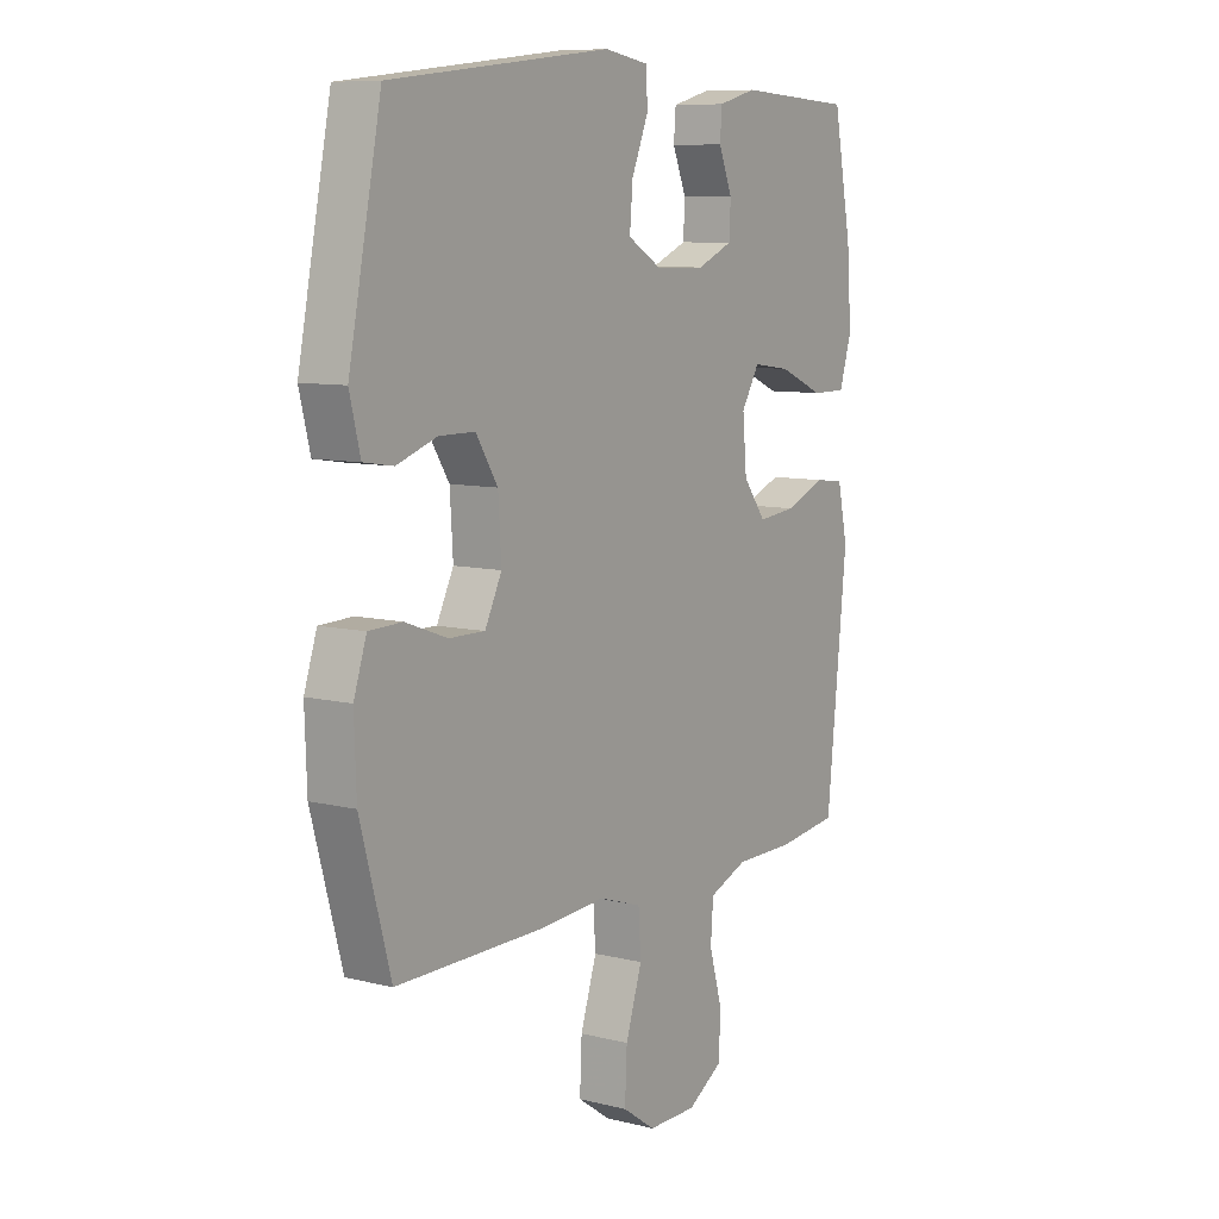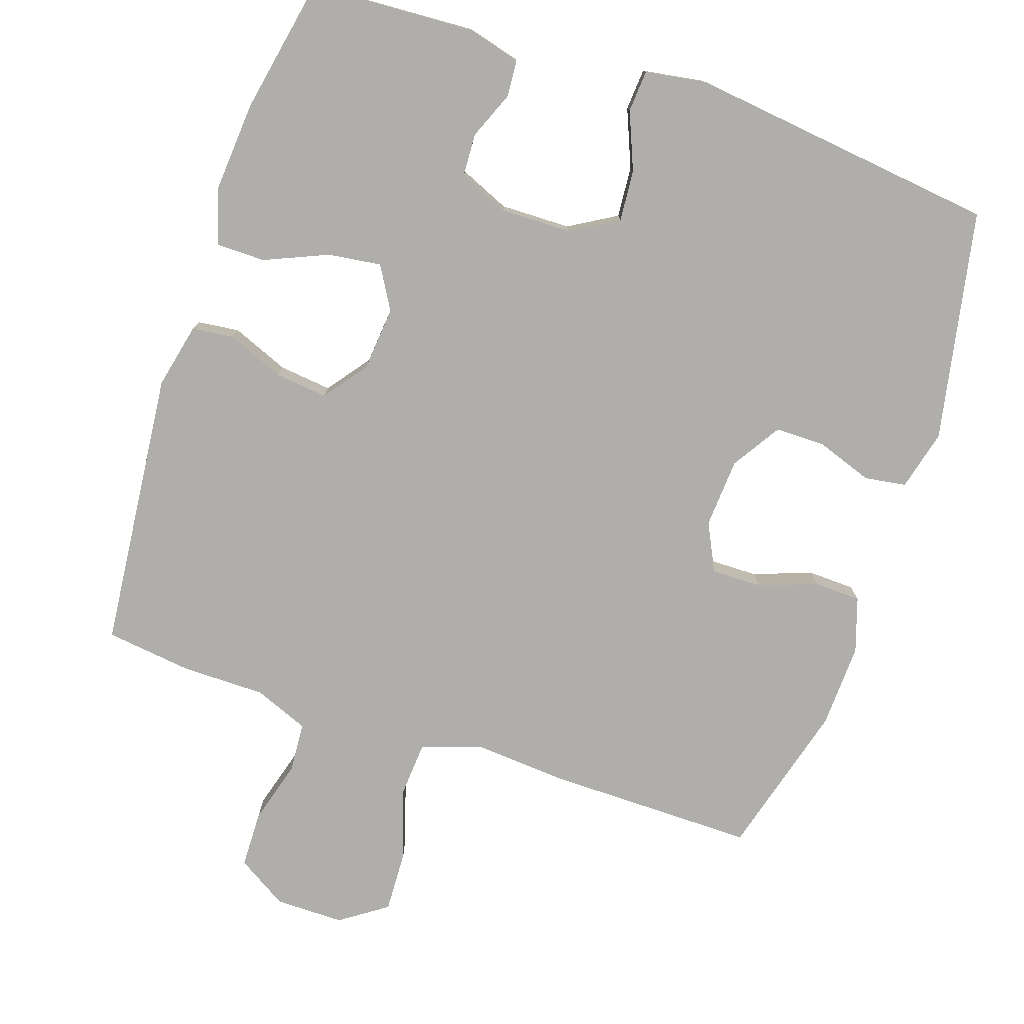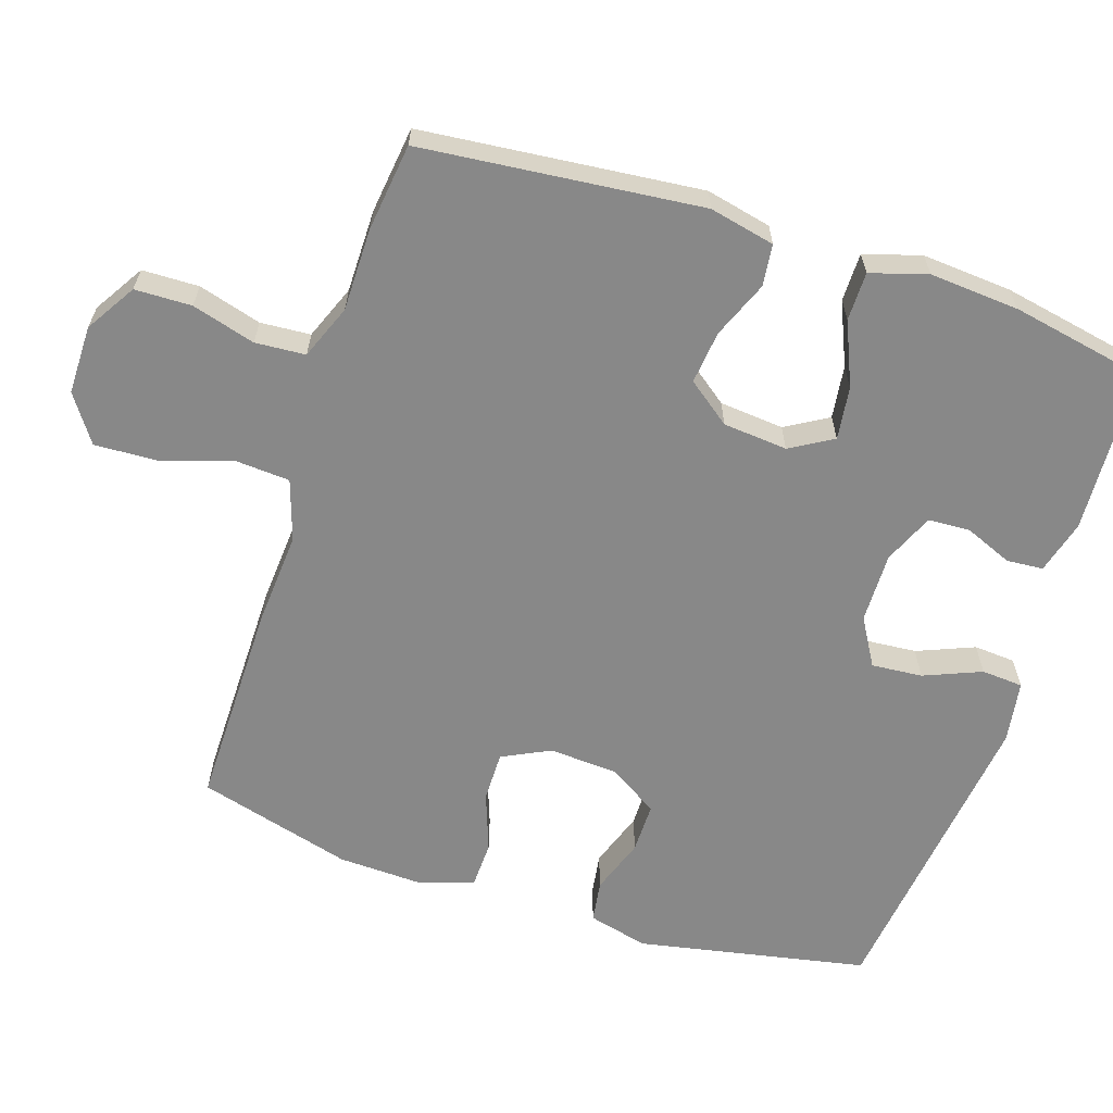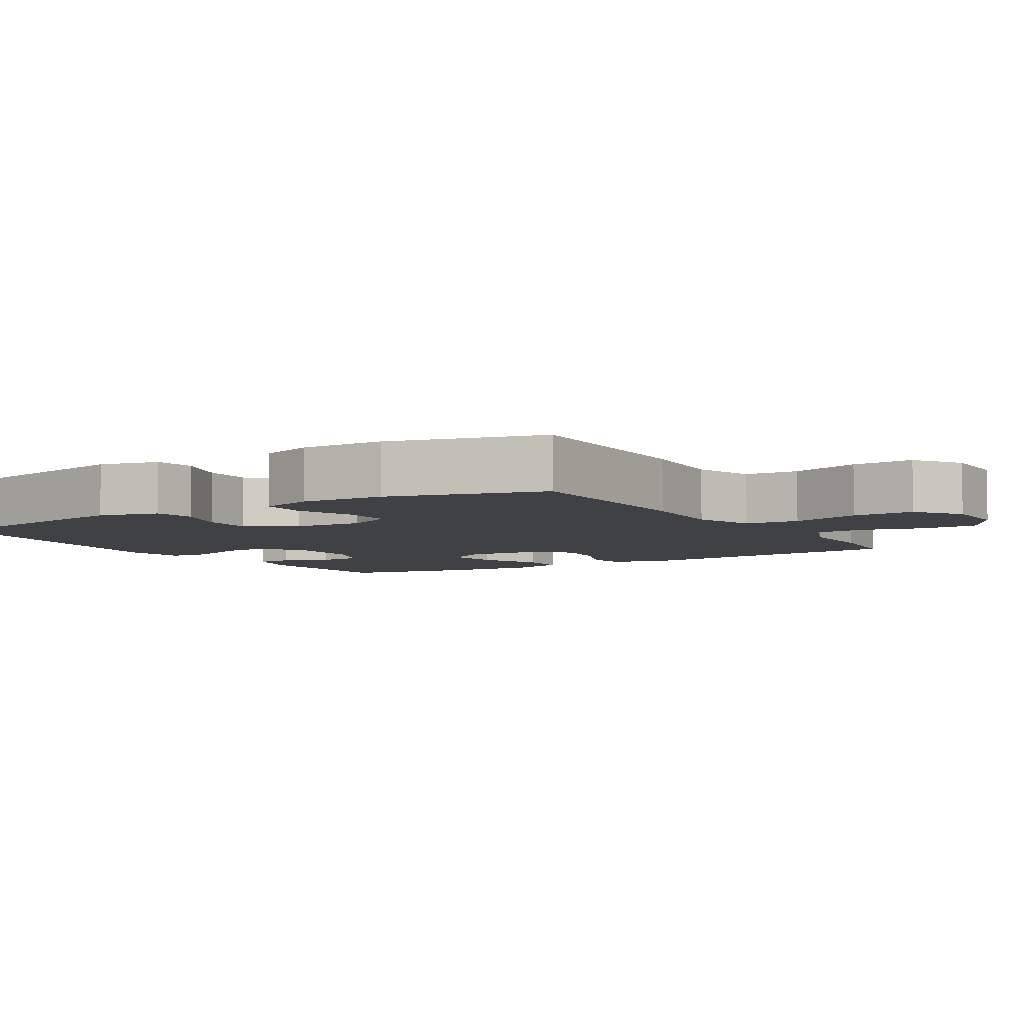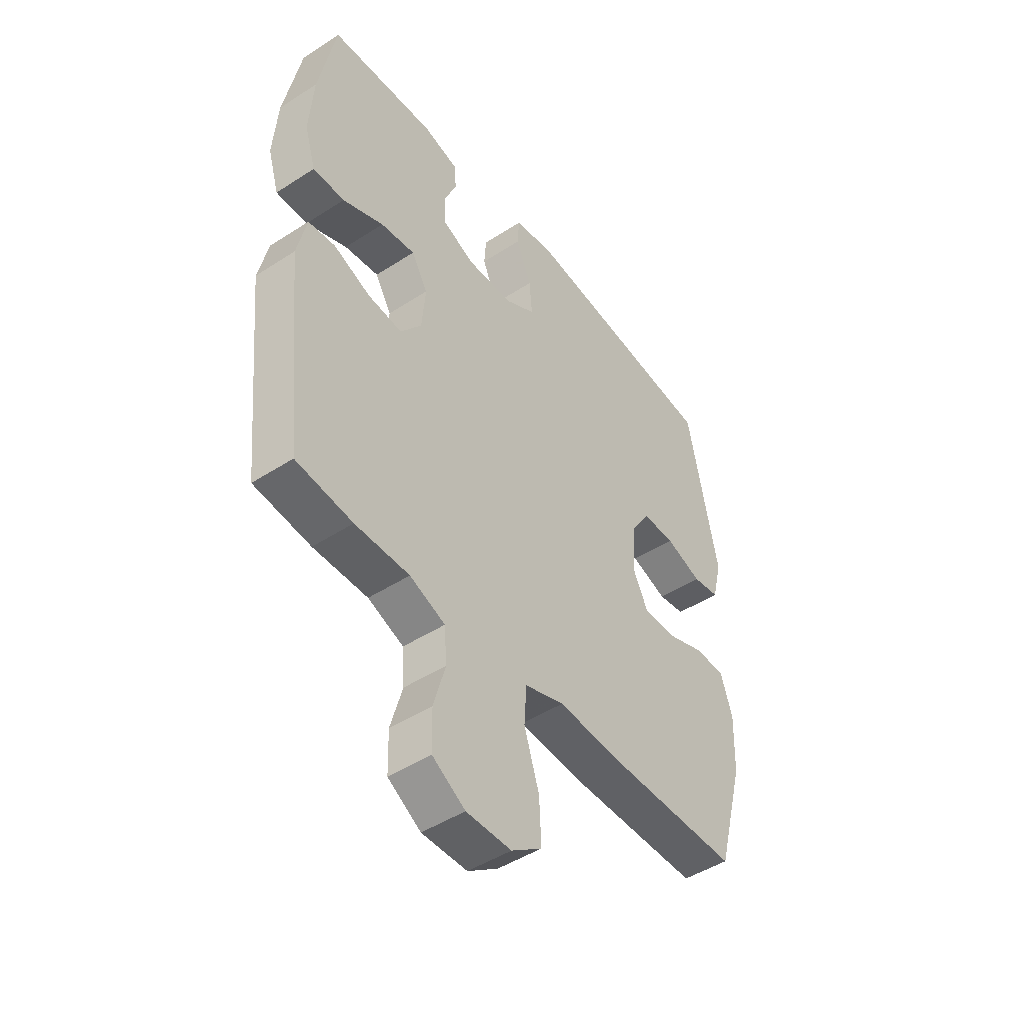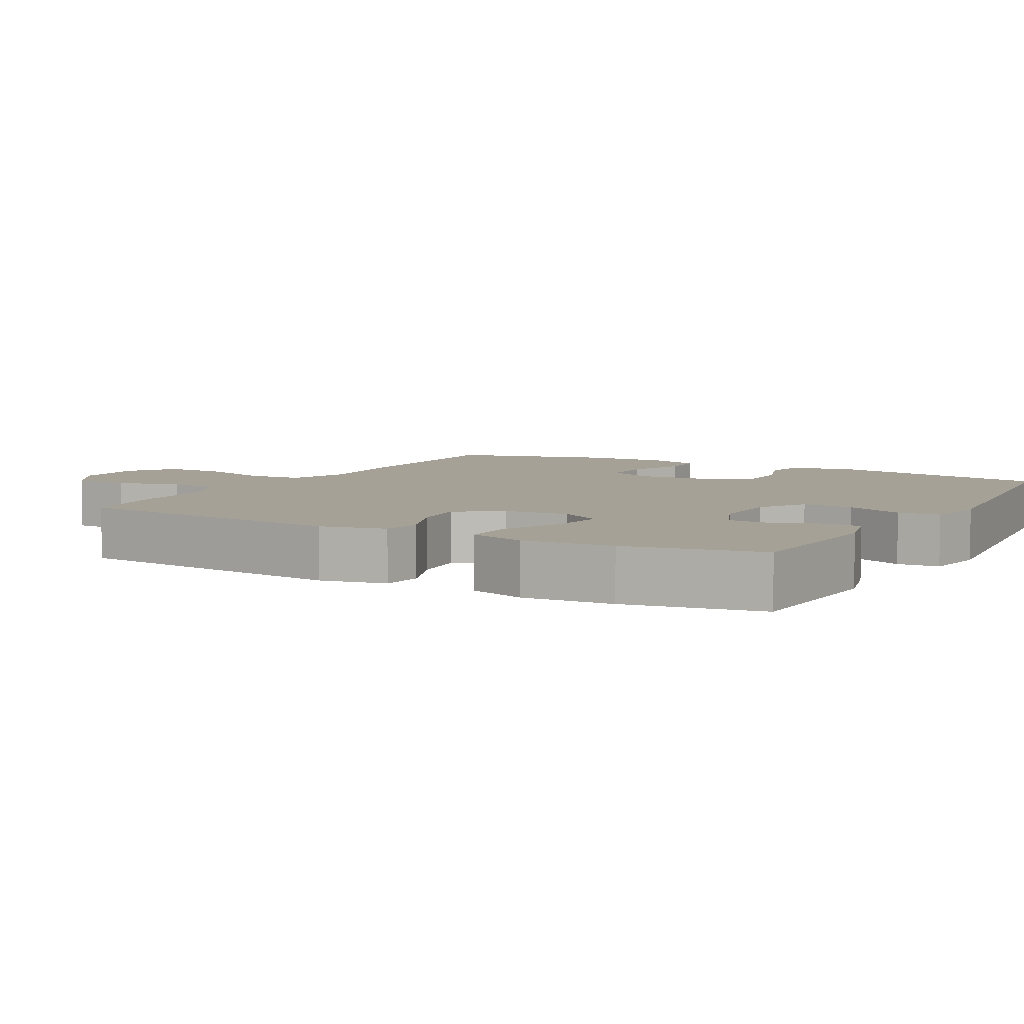
<metadata>
{"format":"obj","ext":"obj","renderer":"f3d","projection":"perspective","resolution":1024,"background":"white","views":[{"elev":8.8,"azim":123.7,"up":"+Z"},{"elev":-77.6,"azim":-18.7,"up":"+Y"},{"elev":-62.8,"azim":-108.2,"up":"+Y"},{"elev":-5.7,"azim":121.8,"up":"+Y"},{"elev":-46.9,"azim":-53.7,"up":"+Z"},{"elev":6.2,"azim":-60.6,"up":"+Y"}]}
</metadata>
<code>
v -0.5 0.07 -0.5
v -0.54 0.07 -0.111
v -0.52 0.07 -0.02
v -0.462 0.07 -0.013
v -0.383 0.07 -0.045
v -0.309 0.07 -0.053
v -0.264 0.07 0.007
v -0.256 0.07 0.097
v -0.291 0.07 0.156
v -0.365 0.07 0.146
v -0.453 0.07 0.108
v -0.521 0.07 0.108
v -0.545 0.07 0.187
v -0.536 0.07 0.312
v -0.5 0.07 0.5
v -0.272 0.07 0.513
v -0.197 0.07 0.493
v -0.193 0.07 0.442
v -0.22 0.07 0.376
v -0.217 0.07 0.317
v -0.147 0.07 0.287
v -0.049 0.07 0.289
v 0.017 0.07 0.328
v 0.011 0.07 0.399
v -0.022 0.07 0.479
v -0.018 0.07 0.537
v 0.068 0.07 0.551
v 0.5 0.07 0.5
v 0.564 0.07 0.179
v 0.543 0.07 0.095
v 0.485 0.07 0.086
v 0.407 0.07 0.113
v 0.337 0.07 0.113
v 0.294 0.07 0.045
v 0.288 0.07 -0.052
v 0.321 0.07 -0.119
v 0.391 0.07 -0.118
v 0.473 0.07 -0.088
v 0.538 0.07 -0.09
v 0.563 0.07 -0.166
v 0.559 0.07 -0.284
v 0.5 0.07 -0.5
v 0.211 0.07 -0.499
v 0.08 0.07 -0.49
v -0.005 0.07 -0.518
v -0.01 0.07 -0.594
v 0.022 0.07 -0.693
v 0.026 0.07 -0.78
v -0.039 0.07 -0.825
v -0.135 0.07 -0.825
v -0.205 0.07 -0.782
v -0.207 0.07 -0.703
v -0.182 0.07 -0.615
v -0.187 0.07 -0.545
v -0.263 0.07 -0.515
v -0.379 0.07 -0.515
v -0.5 0 -0.5
v -0.54 0 -0.111
v -0.52 0 -0.02
v -0.462 0 -0.013
v -0.383 0 -0.045
v -0.309 0 -0.053
v -0.264 0 0.007
v -0.256 0 0.097
v -0.291 0 0.156
v -0.365 0 0.146
v -0.453 0 0.108
v -0.521 0 0.108
v -0.545 0 0.187
v -0.536 0 0.312
v -0.5 0 0.5
v -0.272 0 0.513
v -0.197 0 0.493
v -0.193 0 0.442
v -0.22 0 0.376
v -0.217 0 0.317
v -0.147 0 0.287
v -0.049 0 0.289
v 0.017 0 0.328
v 0.011 0 0.399
v -0.022 0 0.479
v -0.018 0 0.537
v 0.068 0 0.551
v 0.5 0 0.5
v 0.564 0 0.179
v 0.543 0 0.095
v 0.485 0 0.086
v 0.407 0 0.113
v 0.337 0 0.113
v 0.294 0 0.045
v 0.288 0 -0.052
v 0.321 0 -0.119
v 0.391 0 -0.118
v 0.473 0 -0.088
v 0.538 0 -0.09
v 0.563 0 -0.166
v 0.559 0 -0.284
v 0.5 0 -0.5
v 0.211 0 -0.499
v 0.08 0 -0.49
v -0.005 0 -0.518
v -0.01 0 -0.594
v 0.022 0 -0.693
v 0.026 0 -0.78
v -0.039 0 -0.825
v -0.135 0 -0.825
v -0.205 0 -0.782
v -0.207 0 -0.703
v -0.182 0 -0.615
v -0.187 0 -0.545
v -0.263 0 -0.515
v -0.379 0 -0.515
f 55 56 1 2
f 54 55 2 3
f 50 51 52 53
f 50 53 54
f 49 50 54
f 46 47 48 49
f 45 46 49 54
f 44 45 54 3
f 37 38 39 40
f 36 37 40 41
f 29 30 31 32
f 29 32 33
f 28 29 33
f 27 28 33 34
f 24 25 26 27
f 23 24 27 34
f 16 17 18 19
f 16 19 20
f 15 16 20
f 14 15 20
f 13 14 20 21
f 10 11 12 13
f 9 10 13 21
f 44 3 4 5
f 44 5 6
f 43 44 6 7
f 36 41 42 43
f 35 36 43 7
f 22 23 34 35
f 22 35 7 8
f 8 9 21 22
f 58 57 112 111
f 59 58 111 110
f 109 108 107 106
f 110 109 106
f 110 106 105
f 105 104 103 102
f 110 105 102 101
f 59 110 101 100
f 96 95 94 93
f 97 96 93 92
f 88 87 86 85
f 89 88 85
f 89 85 84
f 90 89 84 83
f 83 82 81 80
f 90 83 80 79
f 75 74 73 72
f 76 75 72
f 76 72 71
f 76 71 70
f 77 76 70 69
f 69 68 67 66
f 77 69 66 65
f 61 60 59 100
f 62 61 100
f 63 62 100 99
f 99 98 97 92
f 63 99 92 91
f 91 90 79 78
f 64 63 91 78
f 78 77 65 64
f 1 57 58 2
f 2 58 59 3
f 3 59 60 4
f 4 60 61 5
f 5 61 62 6
f 6 62 63 7
f 7 63 64 8
f 8 64 65 9
f 9 65 66 10
f 10 66 67 11
f 11 67 68 12
f 12 68 69 13
f 13 69 70 14
f 14 70 71 15
f 15 71 72 16
f 16 72 73 17
f 17 73 74 18
f 18 74 75 19
f 19 75 76 20
f 20 76 77 21
f 21 77 78 22
f 22 78 79 23
f 23 79 80 24
f 24 80 81 25
f 25 81 82 26
f 26 82 83 27
f 27 83 84 28
f 28 84 85 29
f 29 85 86 30
f 30 86 87 31
f 31 87 88 32
f 32 88 89 33
f 33 89 90 34
f 34 90 91 35
f 35 91 92 36
f 36 92 93 37
f 37 93 94 38
f 38 94 95 39
f 39 95 96 40
f 40 96 97 41
f 41 97 98 42
f 42 98 99 43
f 43 99 100 44
f 44 100 101 45
f 45 101 102 46
f 46 102 103 47
f 47 103 104 48
f 48 104 105 49
f 49 105 106 50
f 50 106 107 51
f 51 107 108 52
f 52 108 109 53
f 53 109 110 54
f 54 110 111 55
f 55 111 112 56
f 56 112 57 1

</code>
